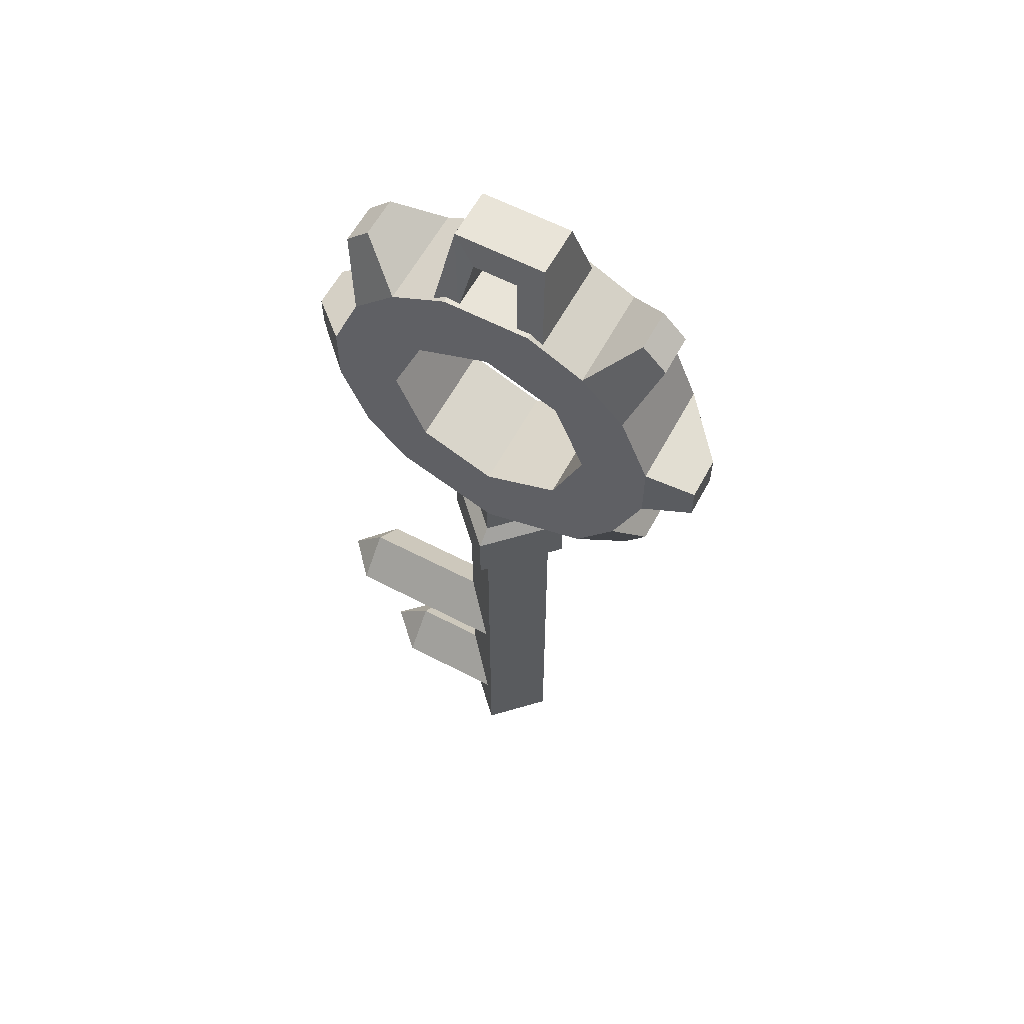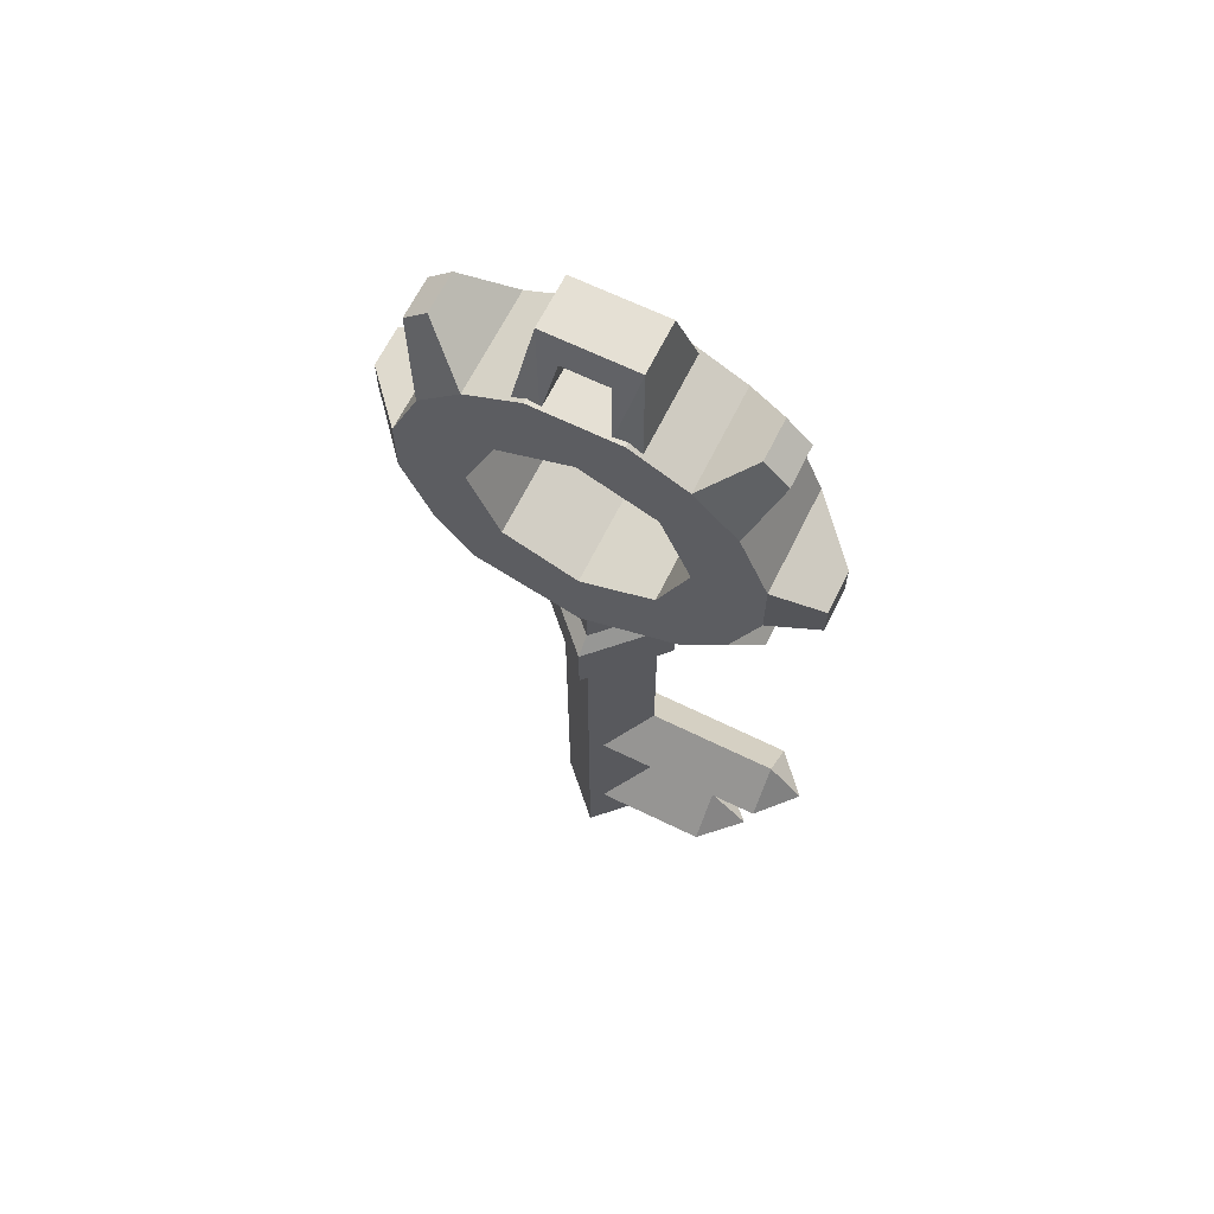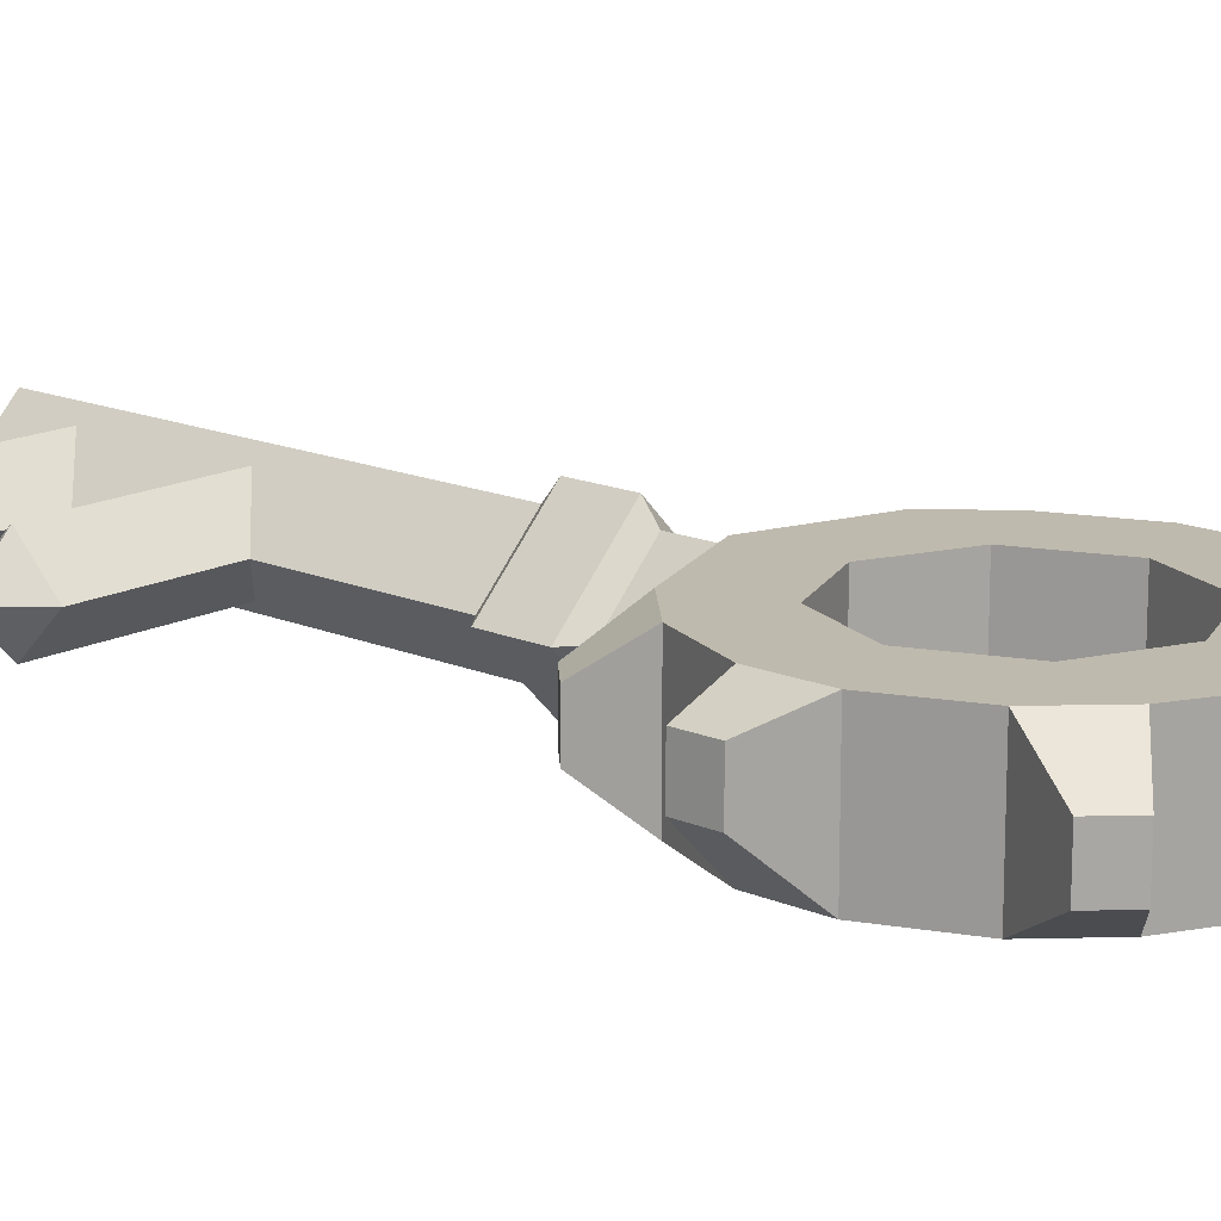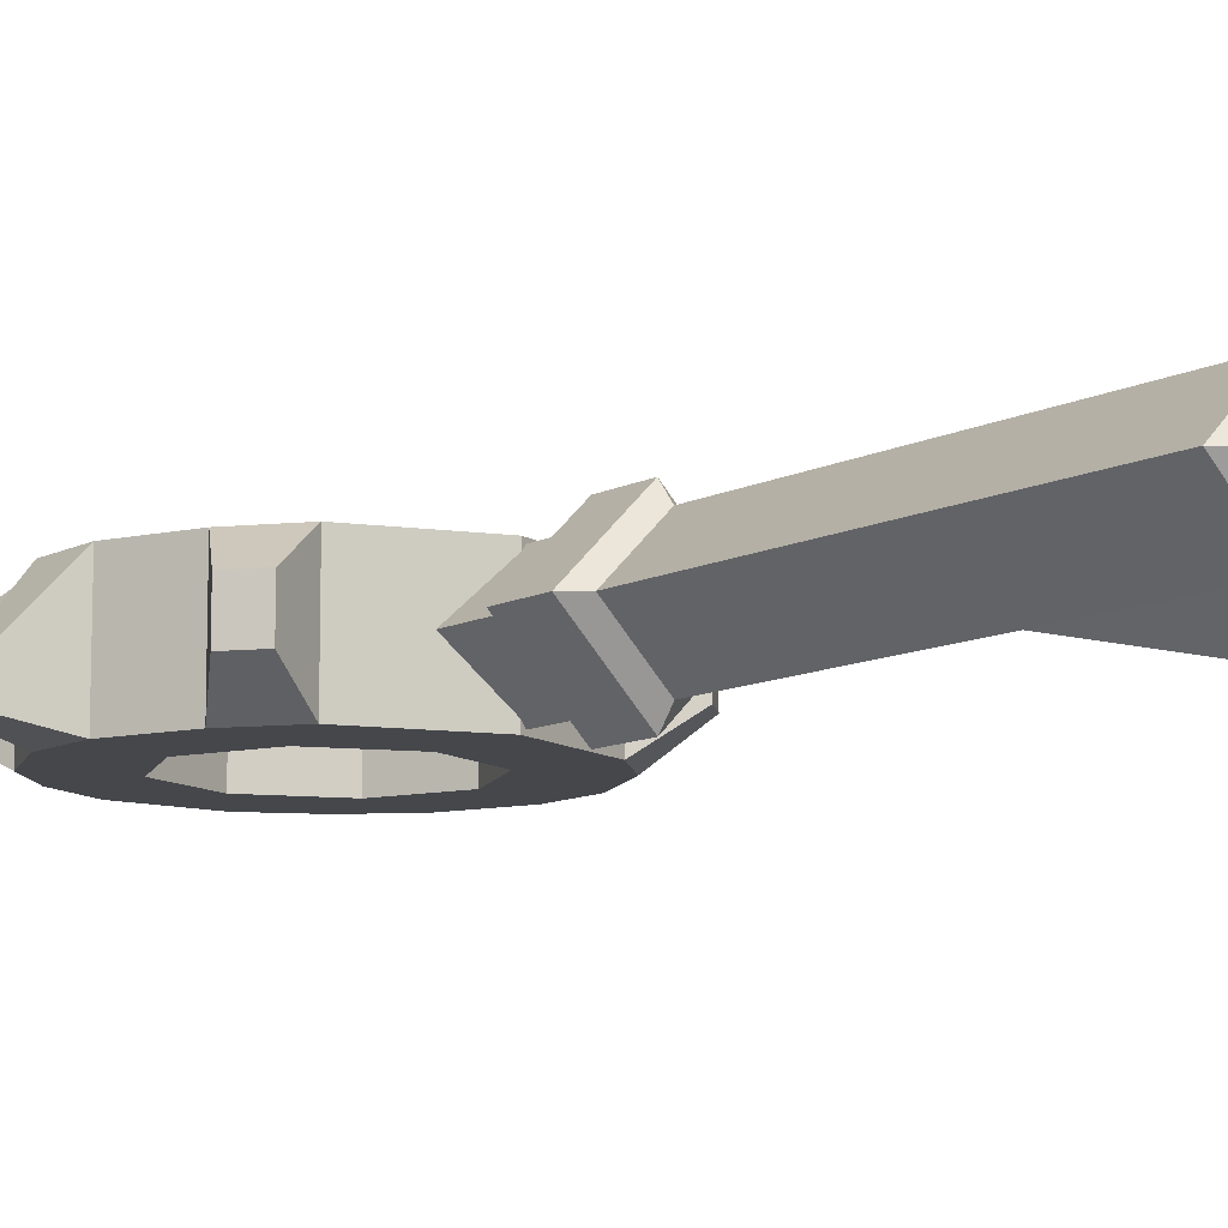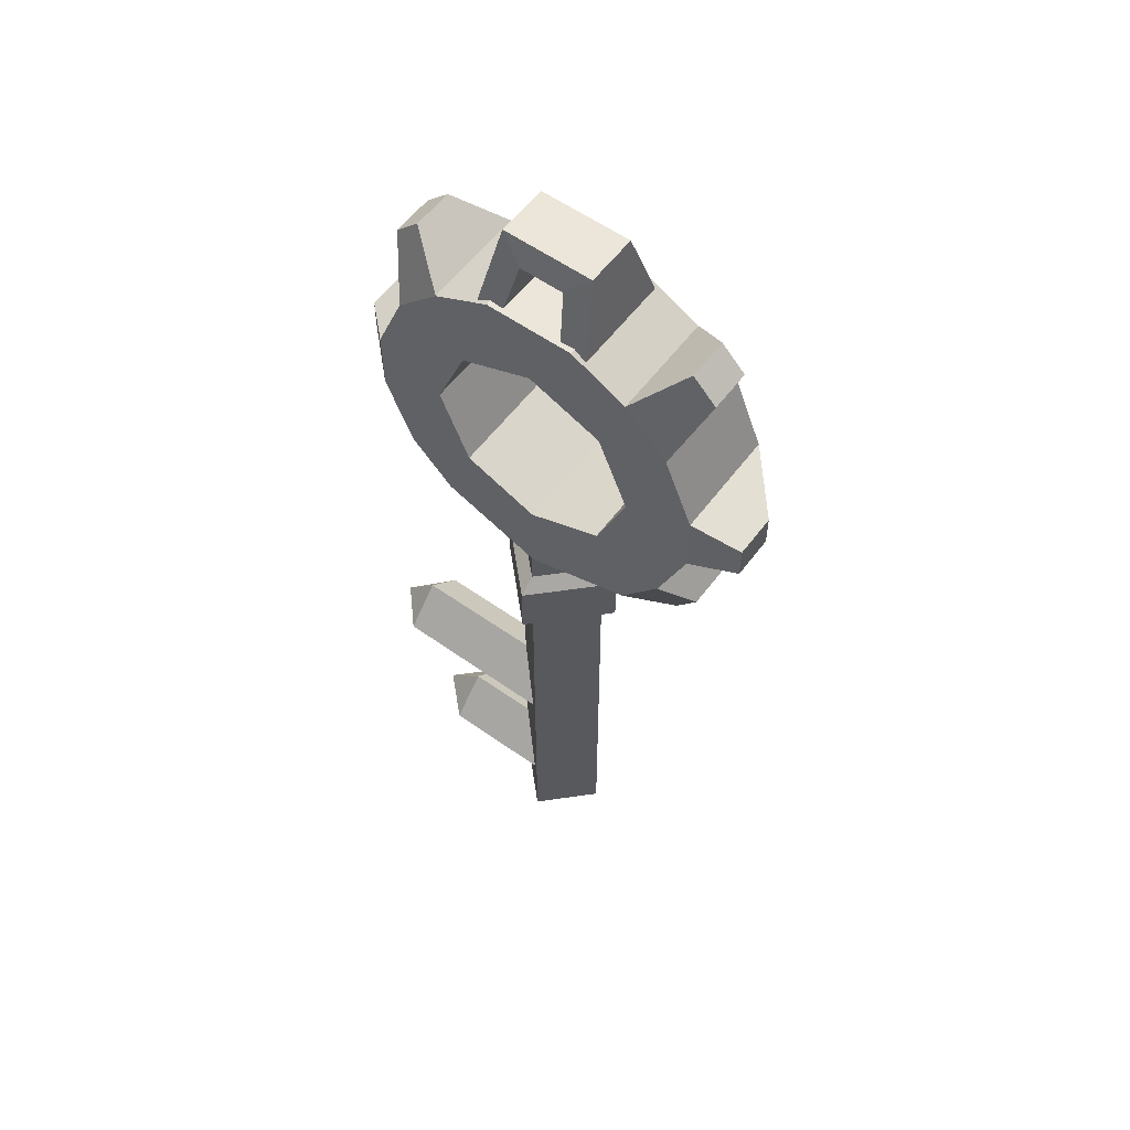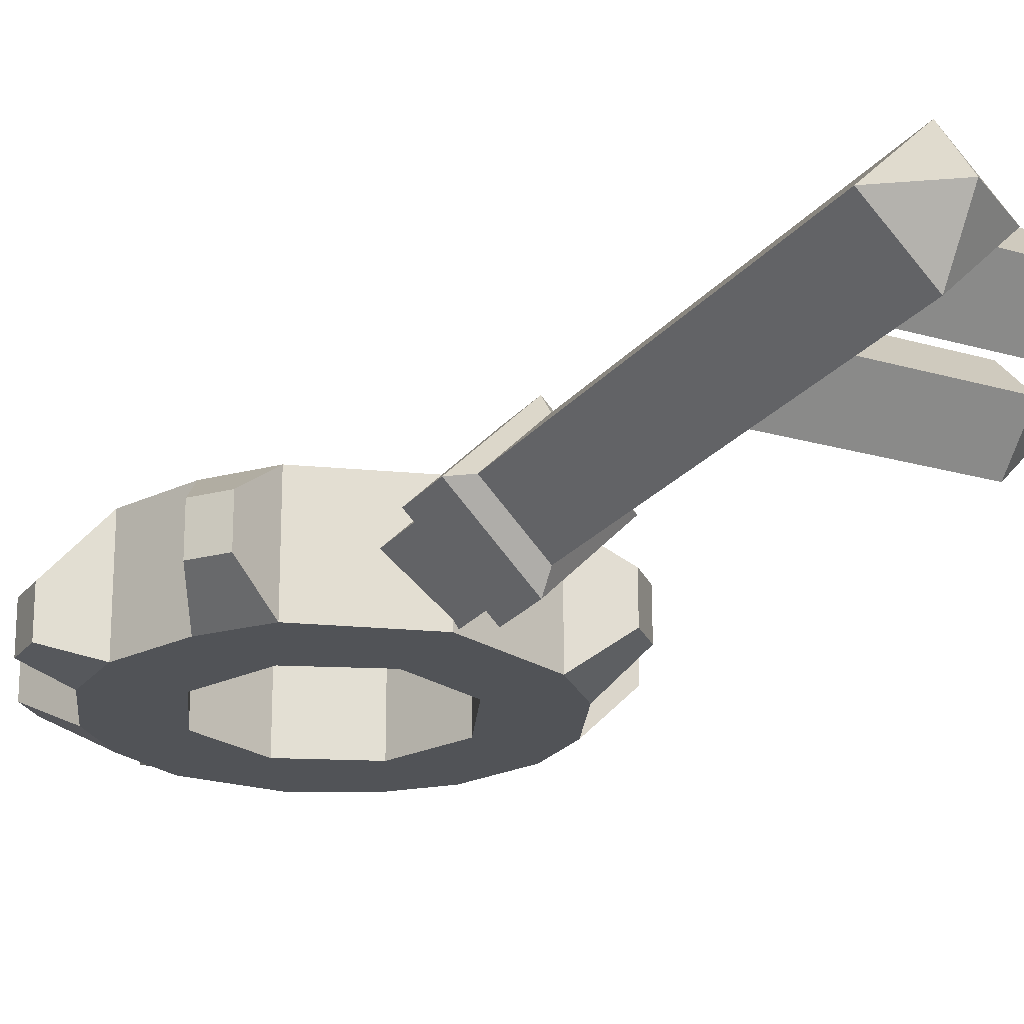
<metadata>
{"format":"obj","ext":"obj","renderer":"f3d","projection":"perspective","resolution":1024,"background":"white","views":[{"elev":60.0,"azim":-151.8,"up":"+Y"},{"elev":65.2,"azim":26.2,"up":"+Y"},{"elev":15.5,"azim":132.2,"up":"+Z"},{"elev":-10.3,"azim":-37.7,"up":"+Z"},{"elev":57.4,"azim":-143.6,"up":"+Y"},{"elev":-22.1,"azim":-27.2,"up":"+Z"}]}
</metadata>
<code>
o n0b0
v 0.07936 0.1985 -0.05734
v 0.07936 0.1985 -0.05734
v 0 0.1656 -0.05734
v 0 0.1656 -0.05734
v 0.1071 0.1243 -0.05734
v 0.1071 0.1243 -0.05734
v 0.1071 0.1243 -0.05734
v 0 0.08238 -0.05734
v 0 0.08238 -0.05734
v 0 0.08238 -0.05734
v 0.1071 0.1243 0.05734
v 0.1071 0.1243 0.05734
v 0.1071 0.1243 0.05734
v 0 0.08238 0.05734
v 0 0.08238 0.05734
v 0 0.08238 0.05734
v 0.07936 0.1985 0.05734
v 0.07936 0.1985 0.05734
v 0 0.1656 0.05734
v 0 0.1656 0.05734
v 0.1122 0.2778 -0.05734
v 0.1122 0.2778 -0.05734
v 0.1843 0.245 -0.05734
v 0.1843 0.245 -0.05734
v 0.1843 0.245 -0.05734
v 0.1535 0.1707 -0.05734
v 0.1535 0.1707 -0.05734
v 0.1535 0.1707 -0.05734
v 0.1843 0.245 0.05734
v 0.1843 0.245 0.05734
v 0.1843 0.245 0.05734
v 0.1535 0.1707 0.05734
v 0.1535 0.1707 0.05734
v 0.1535 0.1707 0.05734
v 0.1122 0.2778 0.05734
v 0.1122 0.2778 0.05734
v 0.07936 0.3572 -0.05734
v 0.07936 0.3572 -0.05734
v 0.1535 0.3849 -0.05734
v 0.1535 0.3849 -0.05734
v 0.1535 0.3849 -0.05734
v 0.1843 0.3106 -0.05734
v 0.1843 0.3106 -0.05734
v 0.1843 0.3106 -0.05734
v 0.1535 0.3849 0.05734
v 0.1535 0.3849 0.05734
v 0.1535 0.3849 0.05734
v 0.1843 0.3106 0.05734
v 0.1843 0.3106 0.05734
v 0.1843 0.3106 0.05734
v 0.07936 0.3572 0.05734
v 0.07936 0.3572 0.05734
v 0 0.39 -0.05734
v 0 0.39 -0.05734
v 0.0468 0.4621 -0.05734
v 0.0468 0.4621 -0.05734
v 0.1071 0.4313 -0.05734
v 0.1071 0.4313 -0.05734
v 0.1071 0.4313 -0.05734
v 0.0468 0.4621 0.05734
v 0.0468 0.4621 0.05734
v 0.1071 0.4313 0.05734
v 0.1071 0.4313 0.05734
v 0.1071 0.4313 0.05734
v 0 0.39 0.05734
v 0 0.39 0.05734
v -0.07936 0.1985 -0.05734
v -0.07936 0.1985 -0.05734
v -0.1124 0.1184 -0.05734
v -0.1124 0.1184 -0.05734
v -0.1124 0.1184 -0.05734
v -0.1124 0.1184 0.05734
v -0.1124 0.1184 0.05734
v -0.1124 0.1184 0.05734
v -0.07936 0.1985 0.05734
v -0.07936 0.1985 0.05734
v -0.1122 0.2778 -0.05734
v -0.1122 0.2778 -0.05734
v -0.1843 0.245 -0.05734
v -0.1843 0.245 -0.05734
v -0.1843 0.245 -0.05734
v -0.1535 0.1707 -0.05734
v -0.1535 0.1707 -0.05734
v -0.1535 0.1707 -0.05734
v -0.1843 0.245 0.05734
v -0.1843 0.245 0.05734
v -0.1843 0.245 0.05734
v -0.1535 0.1707 0.05734
v -0.1535 0.1707 0.05734
v -0.1535 0.1707 0.05734
v -0.1122 0.2778 0.05734
v -0.1122 0.2778 0.05734
v -0.07936 0.3572 -0.05734
v -0.07936 0.3572 -0.05734
v -0.1535 0.3849 -0.05734
v -0.1535 0.3849 -0.05734
v -0.1535 0.3849 -0.05734
v -0.1843 0.3106 -0.05734
v -0.1843 0.3106 -0.05734
v -0.1843 0.3106 -0.05734
v -0.1535 0.3849 0.05734
v -0.1535 0.3849 0.05734
v -0.1535 0.3849 0.05734
v -0.1843 0.3106 0.05734
v -0.1843 0.3106 0.05734
v -0.1843 0.3106 0.05734
v -0.07936 0.3572 0.05734
v -0.07936 0.3572 0.05734
v -0.0468 0.4621 -0.05734
v -0.0468 0.4621 -0.05734
v -0.0468 0.4621 -0.05734
v -0.1071 0.4313 -0.05734
v -0.1071 0.4313 -0.05734
v -0.1071 0.4313 -0.05734
v -0.0468 0.4621 0.05734
v -0.0468 0.4621 0.05734
v -0.0468 0.4621 0.05734
v -0.1071 0.4313 0.05734
v -0.1071 0.4313 0.05734
v -0.1071 0.4313 0.05734
v -0.06201 0.4473 -0.05567
v -0.06201 0.4473 -0.05567
v -0.06201 0.4473 0.05575
v -0.04893 0.5346 0.02823
v -0.04893 0.5346 0.02823
v -0.04893 0.5346 -0.02815
v -0.04893 0.5346 -0.02815
v -0.03275 0.4563 0.05546
v -0.03275 0.4563 0.05546
v -0.03275 0.4563 -0.05397
v -0.03275 0.4563 -0.05397
v 0.06201 0.4473 -0.05567
v 0.06201 0.4473 -0.05567
v 0.06201 0.4473 0.05575
v 0.04893 0.5346 0.02823
v 0.04893 0.5346 0.02823
v 0.04893 0.5346 -0.02815
v 0.04893 0.5346 -0.02815
v 0.04893 0.5346 -0.02815
v 0.03275 0.4563 0.05546
v 0.03275 0.4563 0.05546
v 0.03275 0.4563 -0.05397
v 0.03275 0.4563 -0.05397
v 0.005616 -0.5 -0.05368
v -0.04807 -0.5 0
v 0.005616 -0.5 0.05368
v 0.0593 -0.5 0
v 0.005616 0.1072 -0.05368
v -0.04807 0.1072 -0
v 0.005616 0.1072 0.05368
v 0.0593 0.1072 -0
v 0.005616 -0.5386 0
v -0.04807 -0.05027 0
v 0.005616 -0.05027 0.05368
v 0.0593 -0.05027 0
v 0.005616 -0.05027 -0.05368
v 0.005616 0.03856 -0.05368
v -0.04807 0.03856 -0
v 0.005616 0.03856 0.05368
v 0.0593 0.03856 -0
v 0.005616 0.02397 -0.07208
v -0.06647 0.02397 -0
v 0.005616 0.02397 0.07208
v 0.0777 0.02397 -0
v 0.0777 -0.03568 0
v 0.005616 -0.03568 -0.07208
v -0.06647 -0.03568 0
v 0.005616 -0.03568 0.07208
v 0.005703 -0.2738 -0.04167
v 0.005703 -0.2321 0
v 0.005703 -0.2738 0.04167
v 0.005703 -0.3155 0
v 0.201 -0.2738 -0.04127
v 0.201 -0.2325 0
v 0.201 -0.2738 0.04127
v 0.201 -0.3151 0
v 0.2386 -0.2738 0
v 0.005722 -0.4319 -0.04167
v 0.005722 -0.4735 0
v 0.005722 -0.4319 0.04167
v 0.005722 -0.3902 0
v 0.138 -0.4319 -0.04166
v 0.138 -0.4735 0
v 0.138 -0.4319 0.04166
v 0.138 -0.3902 0
v 0.1809 -0.4319 0
v -0.1536 0.4759 -0.02263
v -0.1536 0.4759 0.02263
v -0.1794 0.4501 -0.02263
v -0.1794 0.4501 0.02263
v -0.2355 0.2971 -0.000908
v -0.2355 0.2971 -0.04618
v -0.2355 0.2605 -0.04618
v -0.2355 0.2605 -0.000908
v -0.1794 0.1252 -0.02263
v -0.1794 0.1252 0.02263
v -0.1565 0.09605 0.02263
v -0.1565 0.09605 -0.02263
v 0.1794 0.1252 0.02263
v 0.1794 0.1252 -0.02263
v 0.1536 0.09936 -0.02263
v 0.1536 0.09936 0.02263
v 0.2355 0.2821 0.03783
v 0.2355 0.2821 -0.007436
v 0.2355 0.2455 -0.007436
v 0.2355 0.2455 0.03783
v 0.1794 0.442 -0.02263
v 0.1536 0.4679 -0.02263
v 0.1536 0.4679 0.02263
v 0.1794 0.442 0.02263
v 0.02382 0.5089 -0.03709
v 0.02382 0.5089 -0.03709
v 0.02382 0.5089 0.03717
v 0.02382 0.5089 0.03717
v 0.02382 0.5089 0.03717
v -0.02382 0.5089 0.03717
v -0.02382 0.5089 0.03717
v -0.02382 0.5089 0.03717
v -0.02382 0.5089 -0.03709
v -0.02382 0.5089 -0.03709
f 156 144 153
f 144 156 147
f 155 147 156
f 147 155 146
f 154 146 155
f 146 154 145
f 153 145 154
f 145 153 144
f 161 166 162
f 166 161 165
f 164 165 161
f 165 164 168
f 163 168 164
f 168 163 167
f 162 167 163
f 167 162 166
f 156 166 155
f 166 156 167
f 153 167 156
f 167 153 168
f 154 168 153
f 168 154 165
f 155 165 154
f 165 155 166
f 170 174 169
f 174 170 175
f 171 175 170
f 175 171 176
f 172 176 171
f 176 172 173
f 169 173 172
f 173 169 174
f 178 183 179
f 183 178 182
f 181 182 178
f 182 181 185
f 180 185 181
f 185 180 184
f 179 184 180
f 184 179 183
f 164 160 163
f 160 164 157
f 161 157 164
f 157 161 158
f 162 158 161
f 158 162 159
f 163 159 162
f 159 163 160
f 159 150 158
f 150 159 151
f 160 151 159
f 151 160 148
f 157 148 160
f 148 157 149
f 158 149 157
f 149 158 150
f 207 41 59
f 41 207 47
f 210 47 207
f 47 210 64
f 209 64 210
f 64 209 59
f 208 59 209
f 59 208 207
f 107 93 66
f 93 107 77
f 91 77 107
f 77 91 67
f 75 67 91
f 67 75 4
f 20 4 75
f 4 20 18
f 3 10 68
f 10 3 7
f 1 7 3
f 7 1 27
f 1 21 27
f 27 21 25
f 43 25 21
f 196 84 195
f 84 196 90
f 197 90 196
f 90 197 74
f 198 74 197
f 74 198 71
f 105 108 102
f 108 105 92
f 86 92 105
f 92 86 76
f 89 76 86
f 76 89 73
f 53 56 37
f 56 53 110
f 94 110 53
f 110 94 113
f 96 113 94
f 100 192 191
f 192 100 193
f 81 193 100
f 193 81 87
f 191 106 100
f 106 191 87
f 194 87 191
f 87 194 193
f 116 65 61
f 65 116 108
f 119 108 116
f 108 119 102
f 199 34 202
f 34 199 26
f 200 26 199
f 26 200 201
f 60 111 117
f 111 60 55
f 63 55 60
f 55 63 58
f 29 206 50
f 206 29 205
f 23 205 29
f 205 23 42
f 203 50 206
f 50 203 42
f 204 42 203
f 42 204 205
f 11 202 34
f 202 11 201
f 5 201 11
f 201 5 26
f 16 76 73
f 76 16 19
f 17 19 16
f 17 32 31
f 32 17 13
f 16 13 17
f 51 61 65
f 61 51 62
f 46 62 51
f 68 83 80
f 83 68 70
f 10 70 68
f 152 144 147
f 144 152 145
f 146 145 152
f 177 174 175
f 174 177 173
f 176 173 177
f 186 182 185
f 182 186 183
f 184 183 186
f 188 114 187
f 114 188 120
f 103 120 188
f 103 189 97
f 189 103 190
f 188 190 103
f 198 84 71
f 84 198 195
f 189 114 97
f 114 189 187
f 54 66 93
f 66 54 38
f 37 43 21
f 43 37 40
f 38 52 66
f 52 38 22
f 22 36 52
f 36 22 2
f 2 18 36
f 18 2 4
f 138 142 211
f 142 138 133
f 130 126 219
f 126 130 121
f 124 128 216
f 128 124 123
f 140 136 213
f 136 140 134
f 124 213 136
f 213 124 216
f 134 139 136
f 139 134 132
f 220 214 217
f 214 220 212
f 126 211 219
f 211 126 138
f 137 125 135
f 125 137 126
f 123 127 122
f 127 123 124
f 118 109 112
f 109 118 115
f 129 220 218
f 220 129 131
f 14 6 12
f 6 14 8
f 189 188 187
f 188 189 190
f 104 95 98
f 95 104 101
f 192 194 191
f 194 192 193
f 78 80 99
f 80 78 68
f 94 99 96
f 99 94 78
f 57 37 56
f 37 57 40
f 35 31 48
f 31 35 17
f 51 48 46
f 48 51 35
f 33 24 30
f 24 33 28
f 207 209 210
f 209 207 208
f 49 39 45
f 39 49 44
f 143 215 212
f 215 143 141
f 202 200 199
f 200 202 201
f 206 204 203
f 204 206 205
f 9 72 69
f 72 9 15
f 195 197 196
f 197 195 198
f 88 79 82
f 79 88 85
f 147 146 152
f 175 176 177
f 184 186 185

</code>
